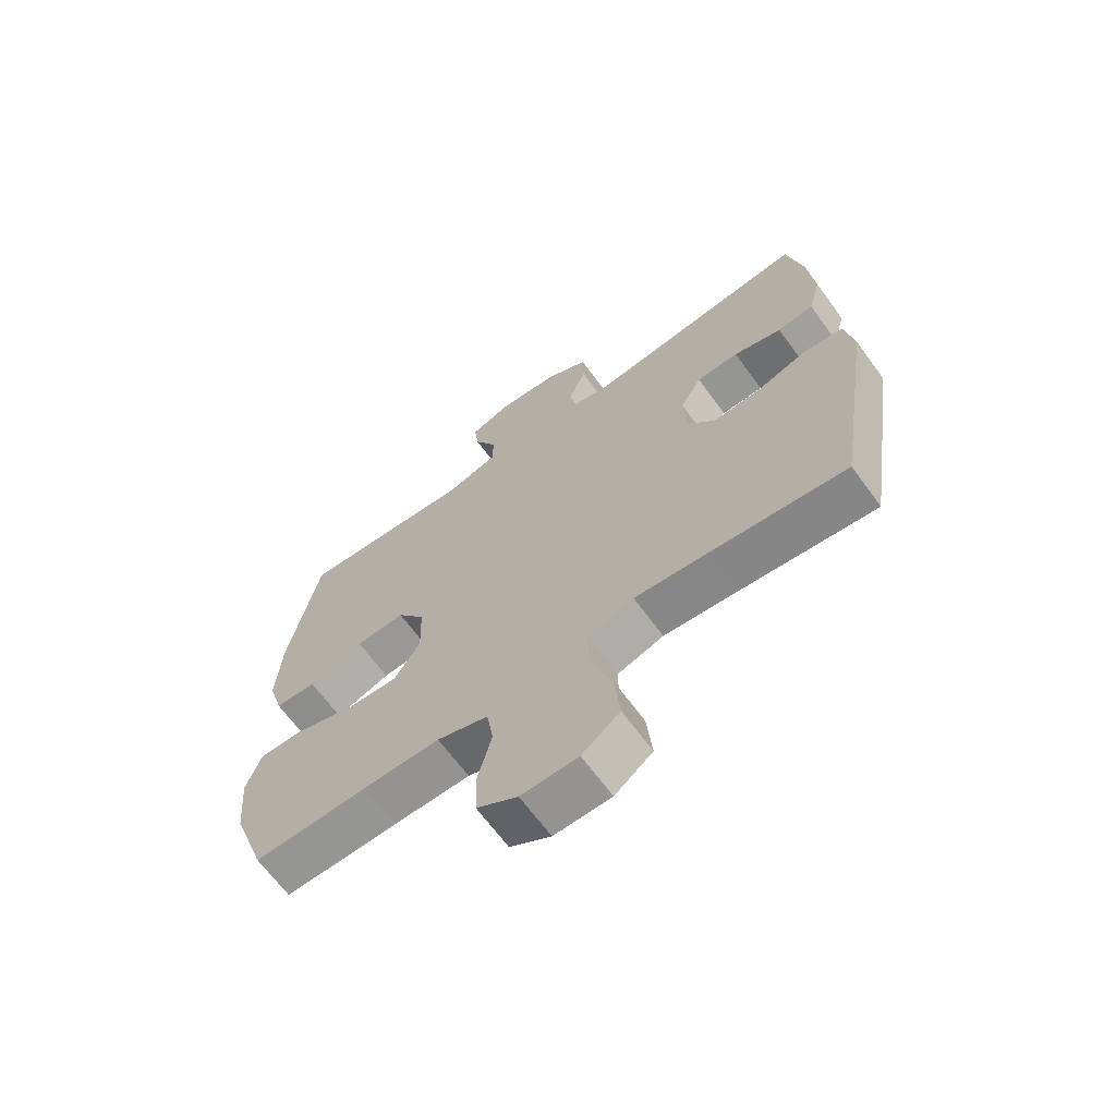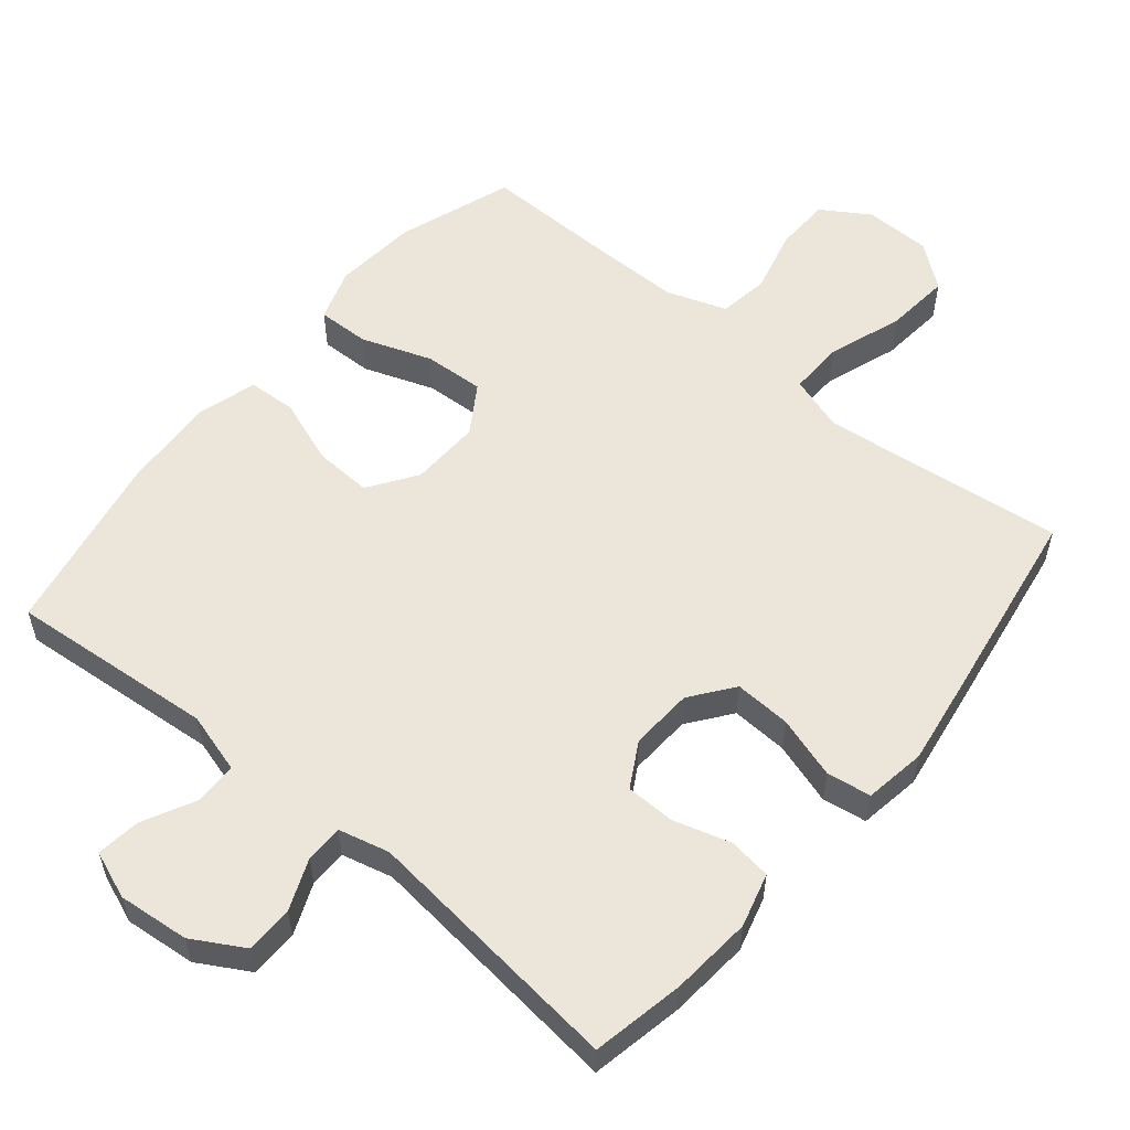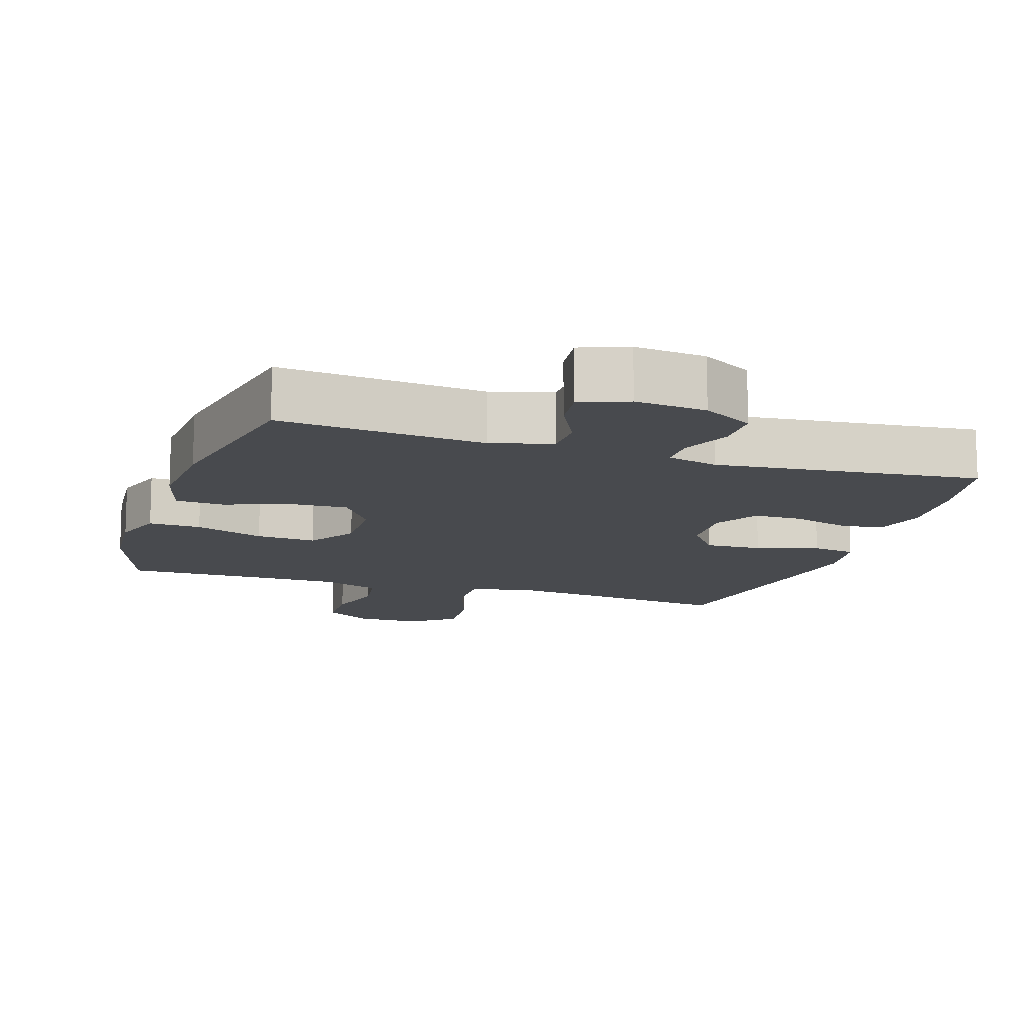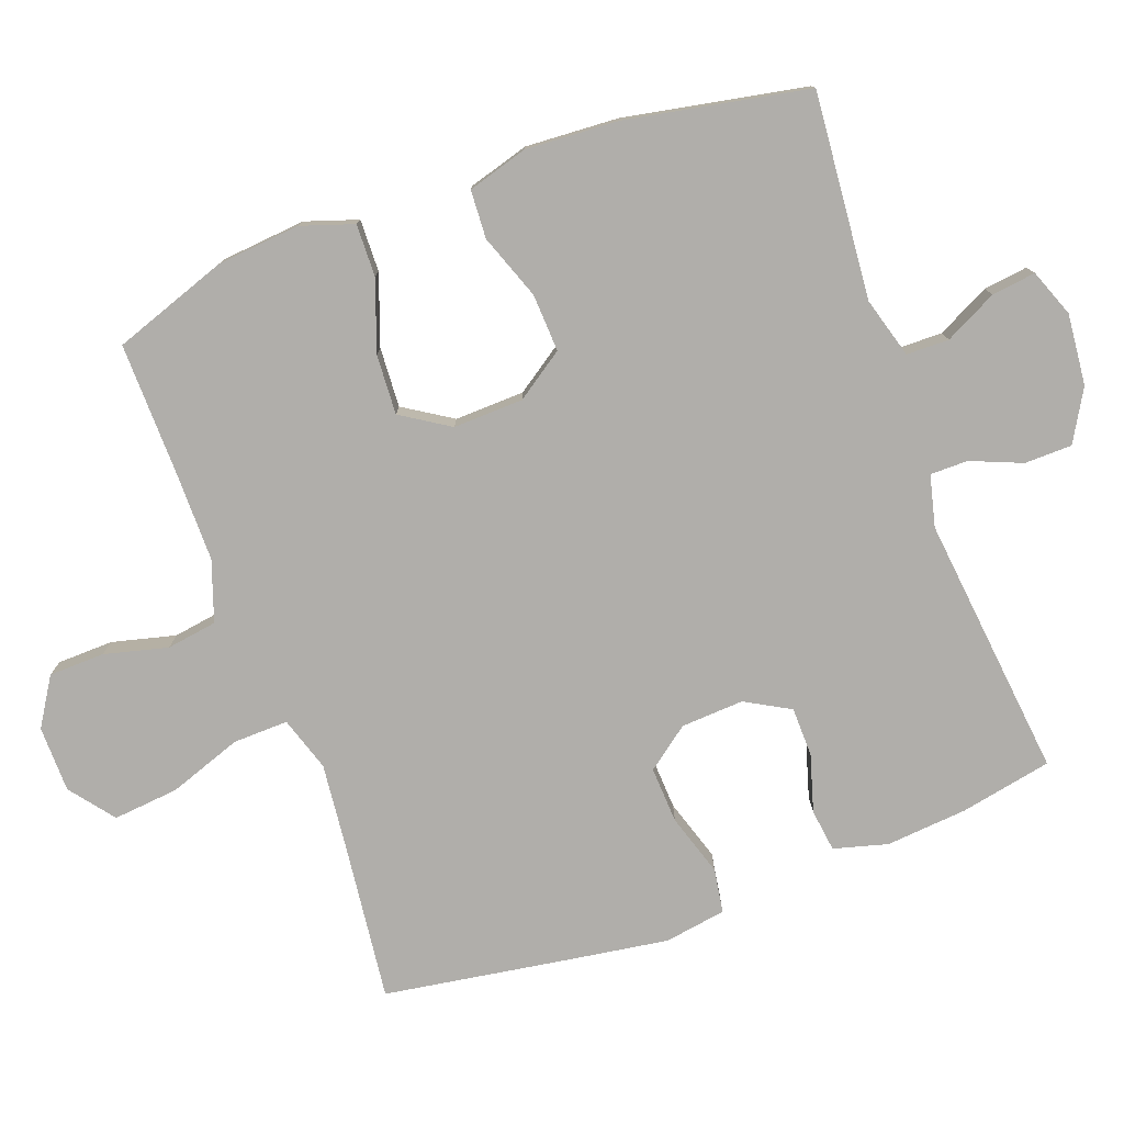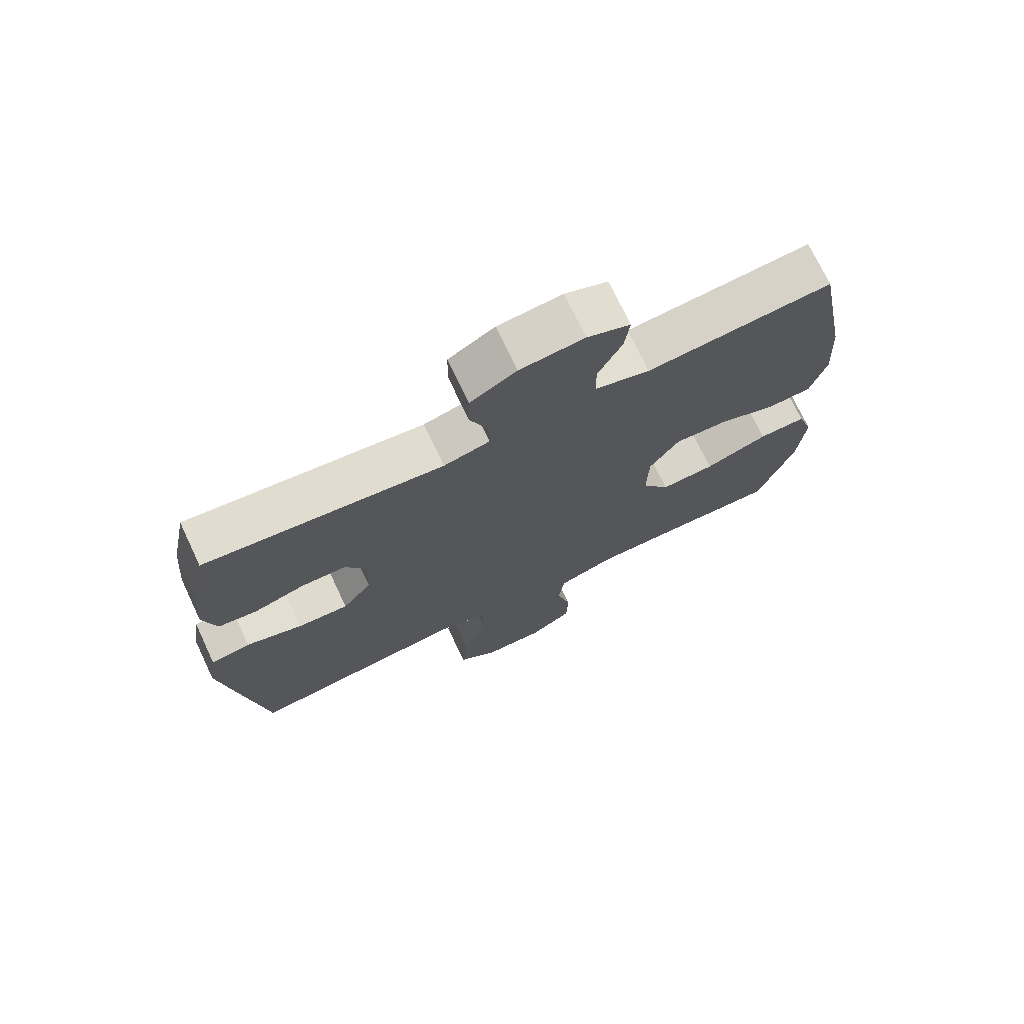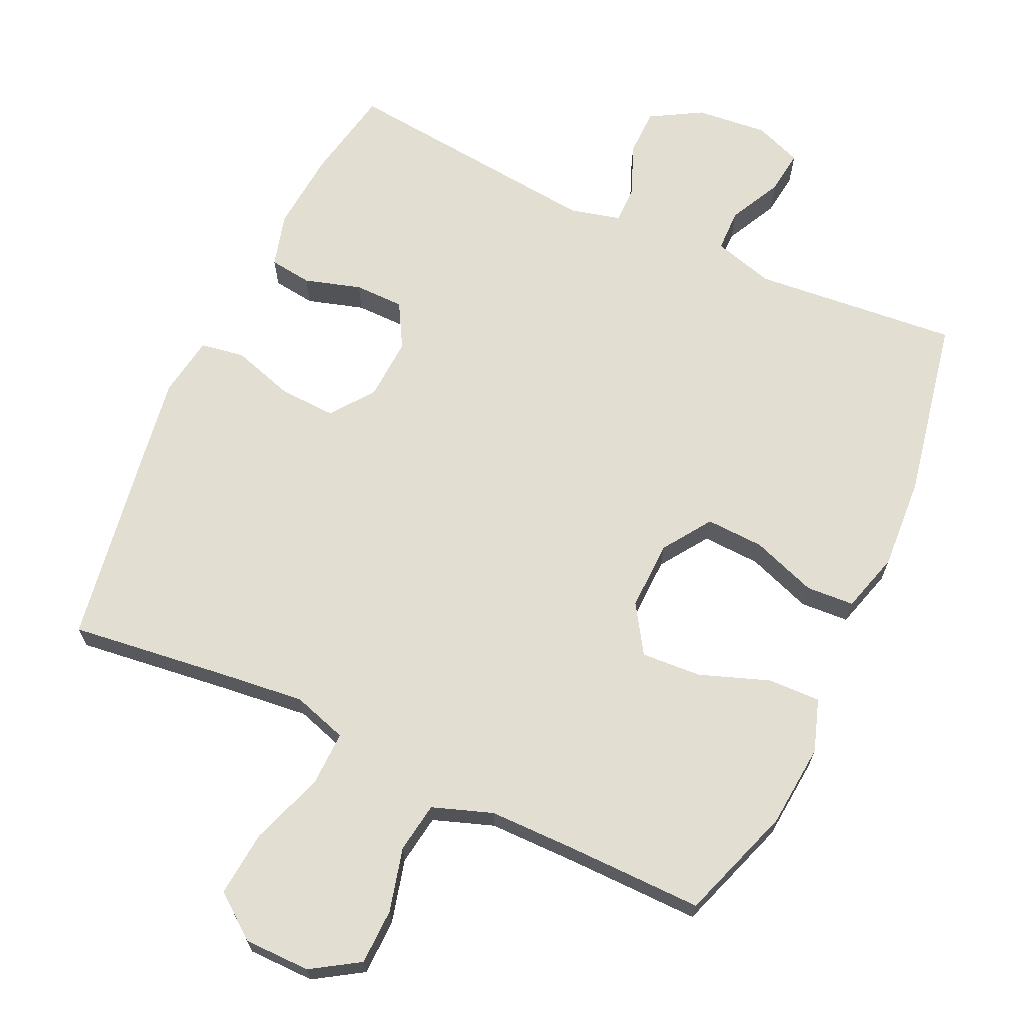
<metadata>
{"format":"obj","ext":"obj","renderer":"f3d","projection":"perspective","resolution":1024,"background":"white","views":[{"elev":-66.8,"azim":36.3,"up":"+Z"},{"elev":56.2,"azim":39.7,"up":"+Y"},{"elev":-12.9,"azim":-18.1,"up":"+Y"},{"elev":-77.7,"azim":-69.8,"up":"+Y"},{"elev":72.9,"azim":154.7,"up":"+Z"},{"elev":67.5,"azim":-155.3,"up":"+Y"}]}
</metadata>
<code>
v 0.5 0.07 0.5
v 0.526 0.07 0.368
v 0.536 0.07 0.252
v 0.515 0.07 0.175
v 0.454 0.07 0.167
v 0.373 0.07 0.191
v 0.302 0.07 0.19
v 0.266 0.07 0.126
v 0.271 0.07 0.036
v 0.317 0.07 -0.025
v 0.398 0.07 -0.021
v 0.487 0.07 0.007
v 0.55 0.07 -0.003
v 0.564 0.07 -0.091
v 0.544 0.07 -0.222
v 0.5 0.07 -0.5
v 0.273 0.07 -0.473
v 0.151 0.07 -0.46
v 0.073 0.07 -0.485
v 0.075 0.07 -0.564
v 0.112 0.07 -0.669
v 0.121 0.07 -0.763
v 0.058 0.07 -0.812
v -0.037 0.07 -0.813
v -0.105 0.07 -0.77
v -0.107 0.07 -0.69
v -0.084 0.07 -0.599
v -0.095 0.07 -0.527
v -0.181 0.07 -0.497
v -0.309 0.07 -0.497
v -0.5 0.07 -0.5
v -0.557 0.07 -0.336
v -0.568 0.07 -0.216
v -0.543 0.07 -0.141
v -0.468 0.07 -0.143
v -0.368 0.07 -0.179
v -0.282 0.07 -0.184
v -0.238 0.07 -0.115
v -0.241 0.07 -0.015
v -0.288 0.07 0.054
v -0.371 0.07 0.05
v -0.464 0.07 0.016
v -0.533 0.07 0.02
v -0.558 0.07 0.106
v -0.55 0.07 0.239
v -0.5 0.07 0.5
v -0.206 0.07 0.474
v -0.119 0.07 0.499
v -0.118 0.07 0.56
v -0.156 0.07 0.635
v -0.164 0.07 0.698
v -0.096 0.07 0.724
v 0.006 0.07 0.714
v 0.079 0.07 0.672
v 0.08 0.07 0.604
v 0.05 0.07 0.531
v 0.05 0.07 0.477
v 0.123 0.07 0.459
v 0.5 0 0.5
v 0.526 0 0.368
v 0.536 0 0.252
v 0.515 0 0.175
v 0.454 0 0.167
v 0.373 0 0.191
v 0.302 0 0.19
v 0.266 0 0.126
v 0.271 0 0.036
v 0.317 0 -0.025
v 0.398 0 -0.021
v 0.487 0 0.007
v 0.55 0 -0.003
v 0.564 0 -0.091
v 0.544 0 -0.222
v 0.5 0 -0.5
v 0.273 0 -0.473
v 0.151 0 -0.46
v 0.073 0 -0.485
v 0.075 0 -0.564
v 0.112 0 -0.669
v 0.121 0 -0.763
v 0.058 0 -0.812
v -0.037 0 -0.813
v -0.105 0 -0.77
v -0.107 0 -0.69
v -0.084 0 -0.599
v -0.095 0 -0.527
v -0.181 0 -0.497
v -0.309 0 -0.497
v -0.5 0 -0.5
v -0.557 0 -0.336
v -0.568 0 -0.216
v -0.543 0 -0.141
v -0.468 0 -0.143
v -0.368 0 -0.179
v -0.282 0 -0.184
v -0.238 0 -0.115
v -0.241 0 -0.015
v -0.288 0 0.054
v -0.371 0 0.05
v -0.464 0 0.016
v -0.533 0 0.02
v -0.558 0 0.106
v -0.55 0 0.239
v -0.5 0 0.5
v -0.206 0 0.474
v -0.119 0 0.499
v -0.118 0 0.56
v -0.156 0 0.635
v -0.164 0 0.698
v -0.096 0 0.724
v 0.006 0 0.714
v 0.079 0 0.672
v 0.08 0 0.604
v 0.05 0 0.531
v 0.05 0 0.477
v 0.123 0 0.459
f 54 55 56
f 53 54 56
f 52 53 56
f 51 52 56
f 50 51 56
f 49 50 56
f 48 49 56 57
f 47 48 57 58
f 45 46 47
f 44 45 47
f 43 44 47
f 42 43 47
f 41 42 47
f 40 41 47 58
f 34 35 36
f 33 34 36
f 32 33 36
f 31 32 36
f 30 31 36
f 29 30 36 37
f 28 29 37 38
f 25 26 27
f 24 25 27
f 23 24 27
f 22 23 27
f 21 22 27
f 20 21 27
f 19 20 27 28
f 28 38 39
f 19 28 39
f 18 19 39
f 15 16 17
f 14 15 17
f 13 14 17
f 12 13 17
f 11 12 17
f 10 11 17 18
f 4 5 6
f 3 4 6
f 2 3 6
f 1 2 6
f 58 1 6
f 58 6 7
f 40 58 7 8
f 18 39 40
f 10 18 40
f 9 10 40
f 8 9 40
f 114 113 112
f 114 112 111
f 114 111 110
f 114 110 109
f 114 109 108
f 114 108 107
f 115 114 107 106
f 116 115 106 105
f 105 104 103
f 105 103 102
f 105 102 101
f 105 101 100
f 105 100 99
f 116 105 99 98
f 94 93 92
f 94 92 91
f 94 91 90
f 94 90 89
f 94 89 88
f 95 94 88 87
f 96 95 87 86
f 85 84 83
f 85 83 82
f 85 82 81
f 85 81 80
f 85 80 79
f 85 79 78
f 86 85 78 77
f 97 96 86
f 97 86 77
f 97 77 76
f 75 74 73
f 75 73 72
f 75 72 71
f 75 71 70
f 75 70 69
f 76 75 69 68
f 64 63 62
f 64 62 61
f 64 61 60
f 64 60 59
f 64 59 116
f 65 64 116
f 66 65 116 98
f 98 97 76
f 98 76 68
f 98 68 67
f 98 67 66
f 1 59 60 2
f 2 60 61 3
f 3 61 62 4
f 4 62 63 5
f 5 63 64 6
f 6 64 65 7
f 7 65 66 8
f 8 66 67 9
f 9 67 68 10
f 10 68 69 11
f 11 69 70 12
f 12 70 71 13
f 13 71 72 14
f 14 72 73 15
f 15 73 74 16
f 16 74 75 17
f 17 75 76 18
f 18 76 77 19
f 19 77 78 20
f 20 78 79 21
f 21 79 80 22
f 22 80 81 23
f 23 81 82 24
f 24 82 83 25
f 25 83 84 26
f 26 84 85 27
f 27 85 86 28
f 28 86 87 29
f 29 87 88 30
f 30 88 89 31
f 31 89 90 32
f 32 90 91 33
f 33 91 92 34
f 34 92 93 35
f 35 93 94 36
f 36 94 95 37
f 37 95 96 38
f 38 96 97 39
f 39 97 98 40
f 40 98 99 41
f 41 99 100 42
f 42 100 101 43
f 43 101 102 44
f 44 102 103 45
f 45 103 104 46
f 46 104 105 47
f 47 105 106 48
f 48 106 107 49
f 49 107 108 50
f 50 108 109 51
f 51 109 110 52
f 52 110 111 53
f 53 111 112 54
f 54 112 113 55
f 55 113 114 56
f 56 114 115 57
f 57 115 116 58
f 58 116 59 1

</code>
